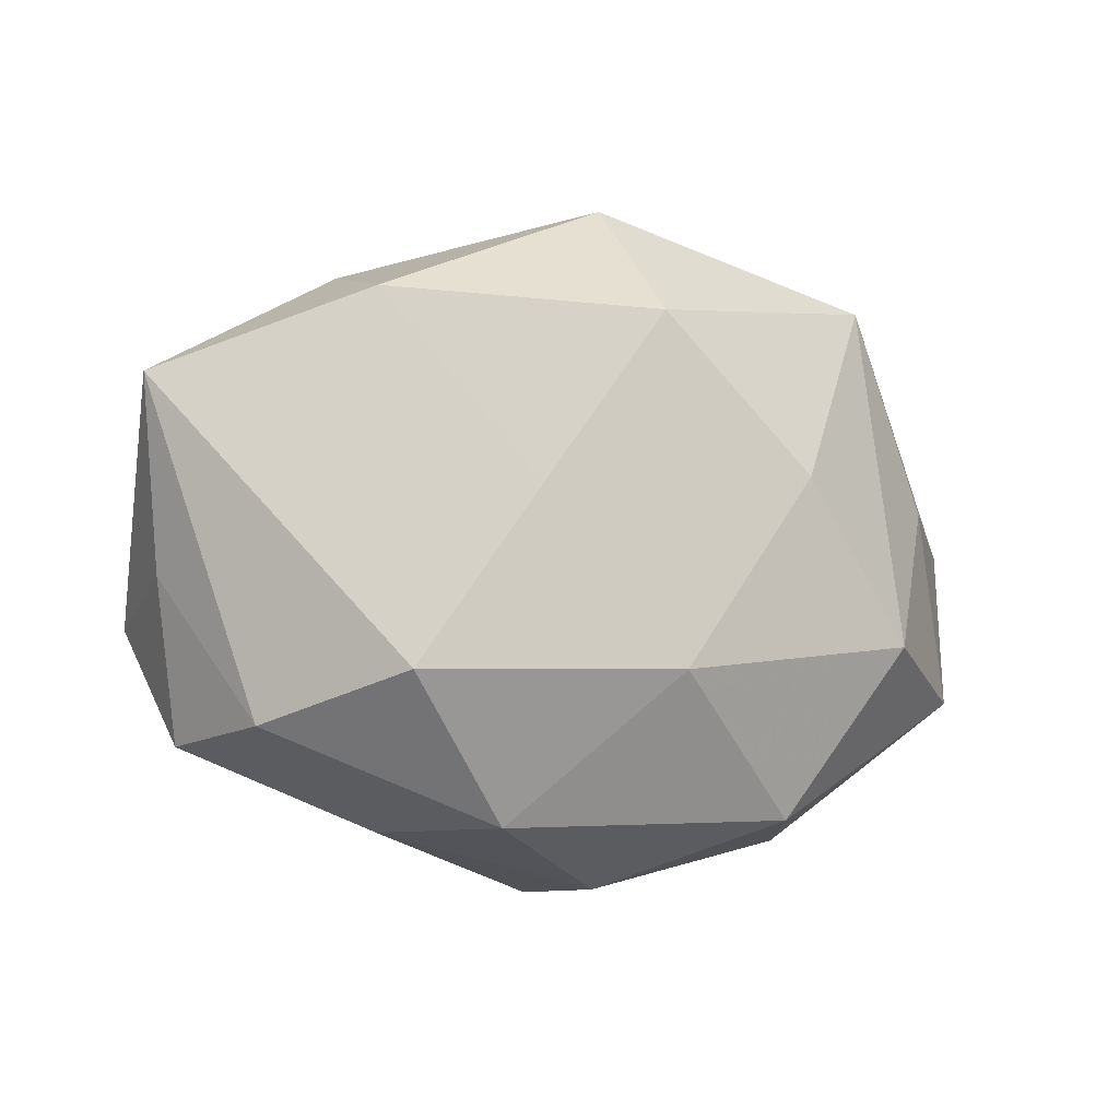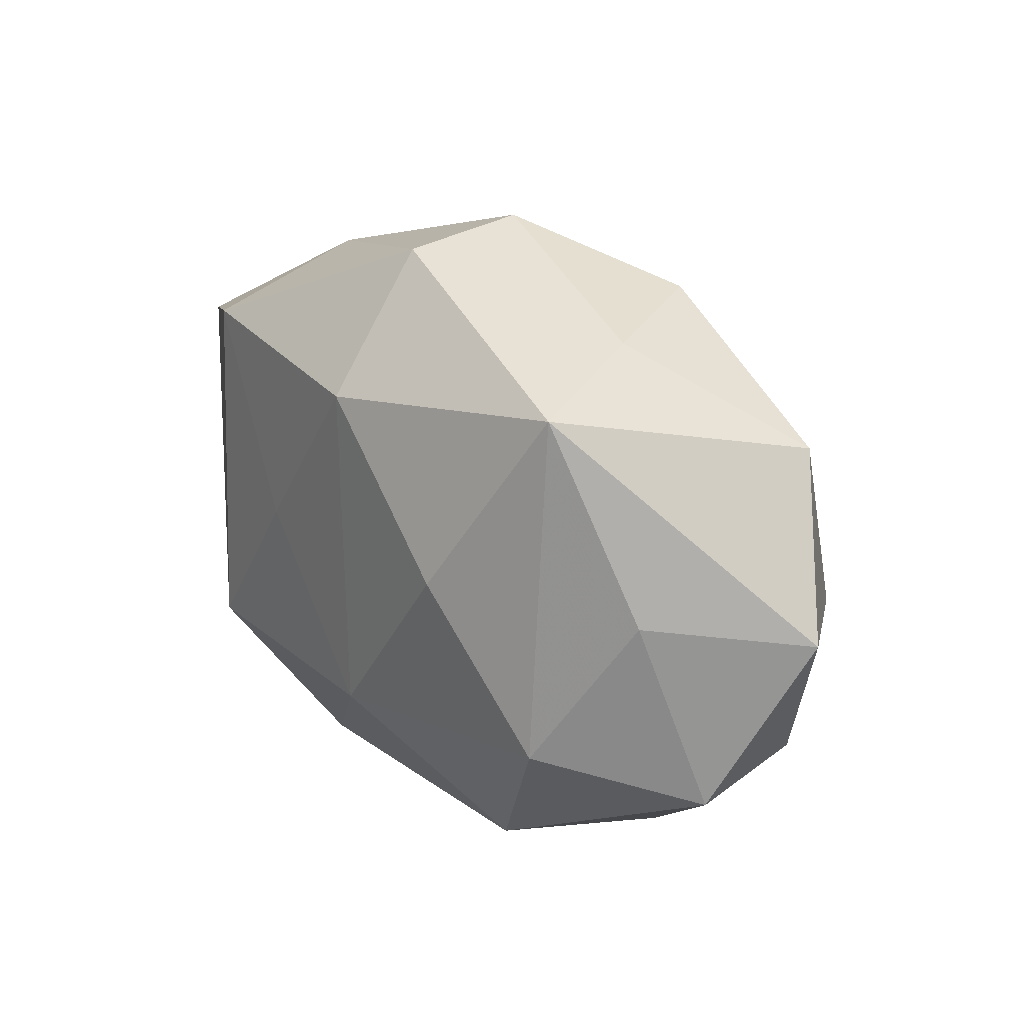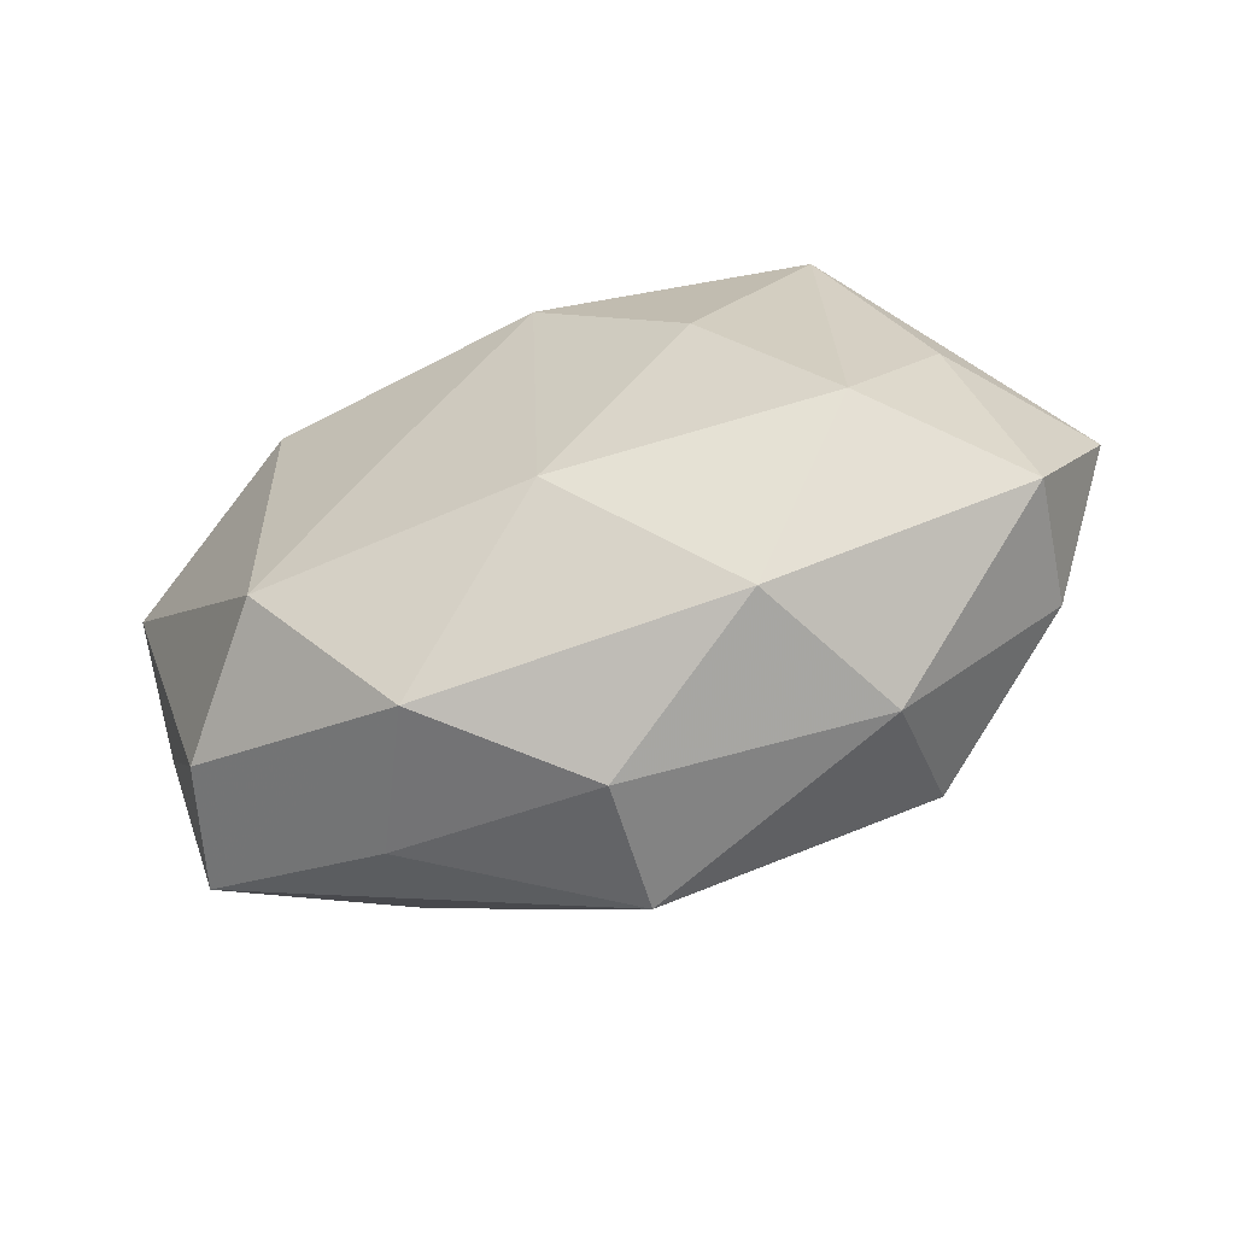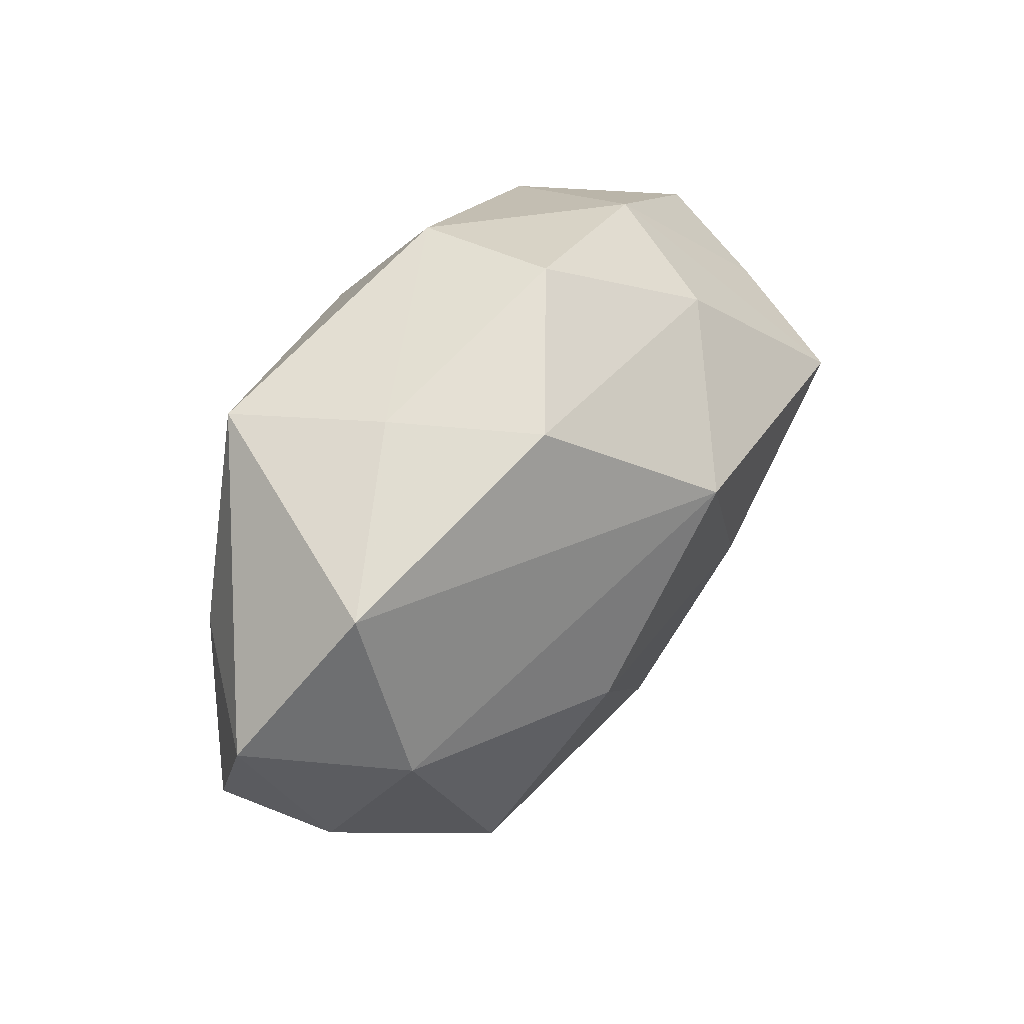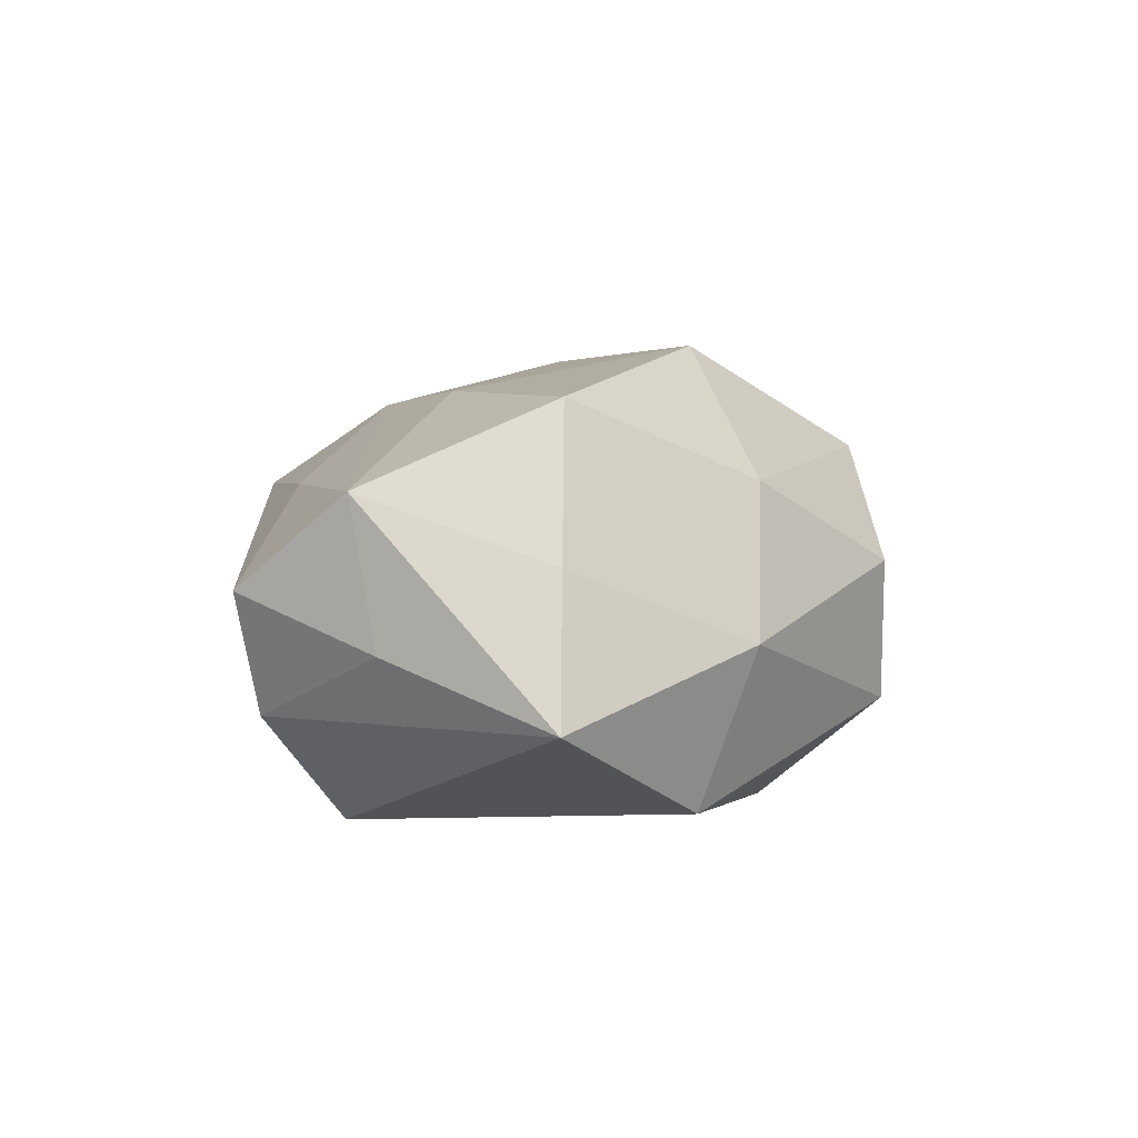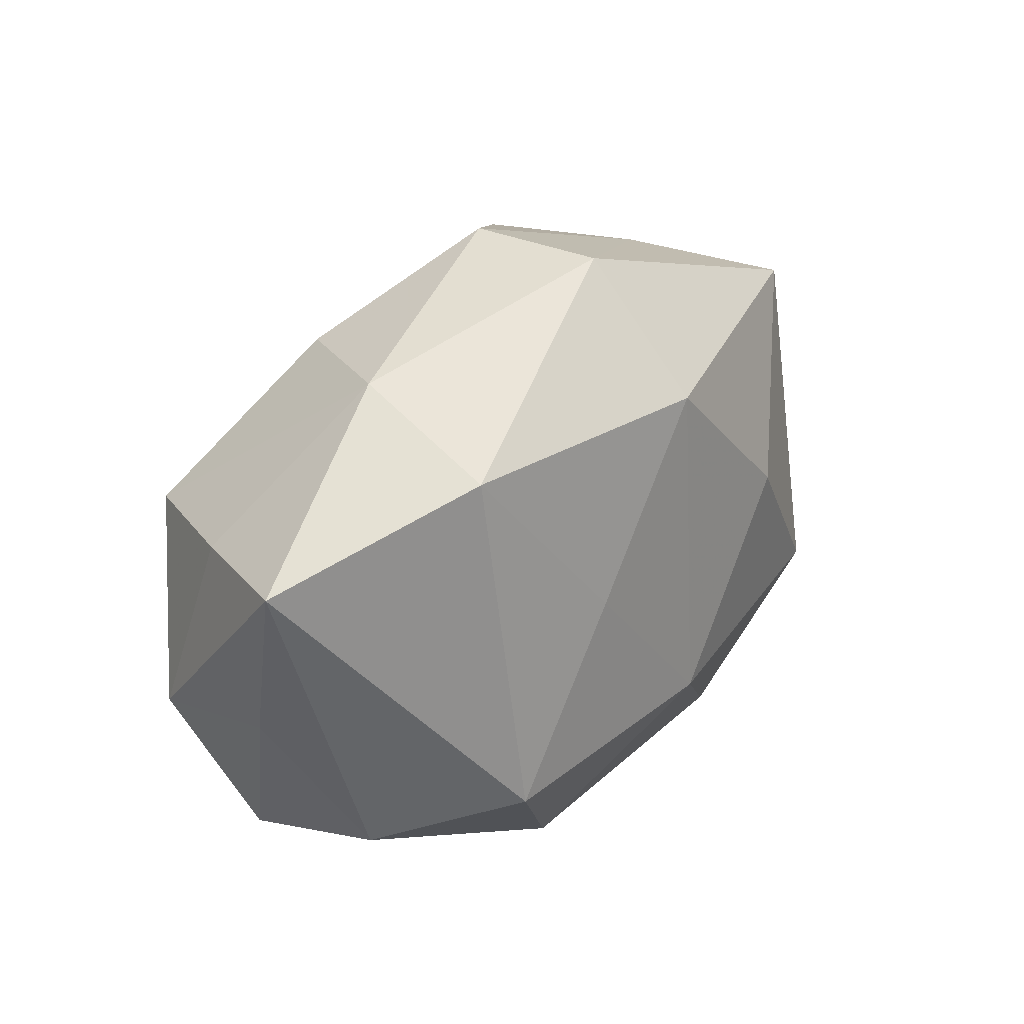
<metadata>
{"format":"obj","ext":"obj","renderer":"f3d","projection":"perspective","resolution":1024,"background":"white","views":[{"elev":-10.5,"azim":153.5,"up":"+Y"},{"elev":27.0,"azim":-128.8,"up":"+Y"},{"elev":-58.0,"azim":-159.7,"up":"+Y"},{"elev":44.3,"azim":-54.6,"up":"+Y"},{"elev":7.1,"azim":105.6,"up":"+Z"},{"elev":27.3,"azim":128.8,"up":"+Y"}]}
</metadata>
<code>
v 0.02868 0.02911 -0.001542
v 0.02359 -0.02458 0.01368
v -0.04805 -0.01544 -0.00782
v -0.02319 0.03086 0.0002931
v 0.04689 -0.009834 0.01521
v -0.01529 -0.005222 0.02632
v -0.02085 -0.03082 -0.01502
v -0.002821 -0.01611 -0.02512
v 0.04514 0.01224 0.007955
v 0.002791 0.01557 0.02894
v -0.04594 -0.01456 0.007283
v 0.03982 -0.02276 -0.009764
v 0.0143 -0.03283 -0.01534
v -0.0009181 0.02339 -0.02422
v -0.03054 0.02859 -0.01683
v 0.04402 -0.02381 0.004181
v -0.002216 -0.03839 -0.003731
v -0.01881 0.006388 -0.02483
v -0.01518 0.03151 0.01646
v 0.0139 0.002497 -0.02399
v 0.02803 -0.01776 -0.02343
v 0.02227 -0.03254 0.0002709
v -0.04286 0.02175 0.011
v -0.05433 0.00451 0.002097
v -0.04155 0.006336 -0.01284
v -0.04176 -0.0001723 0.01697
v -0.03307 -0.01127 -0.02136
v 0.0004497 -0.02245 0.02141
v 0.03671 0.01004 0.02455
v -0.02925 -0.02389 0.01879
v -0.02929 -0.03183 0.002121
v 0.0007315 0.0381 -0.0116
v 0.03098 0.02307 -0.01956
v 0.04831 -0.006365 -0.001344
v -0.001042 -0.03813 0.01143
v 0.05232 0.01408 -0.007752
v 0.01967 0.0272 0.01498
v 0.01743 -0.008428 0.02403
v 0.001986 0.03846 0.004567
f 7 3 27
f 21 33 36
f 20 33 21
f 10 23 26
f 15 23 4
f 19 23 10
f 39 4 19
f 19 4 23
f 31 35 30
f 31 3 7
f 37 19 10
f 39 19 37
f 36 33 1
f 39 37 1
f 1 9 36
f 15 4 32
f 32 4 39
f 39 1 32
f 32 1 33
f 18 27 15
f 15 27 25
f 25 27 3
f 12 34 16
f 12 21 36
f 36 34 12
f 6 26 30
f 10 26 6
f 6 38 10
f 24 26 23
f 24 25 3
f 24 23 15
f 15 25 24
f 16 34 5
f 36 9 5
f 5 34 36
f 14 18 15
f 15 32 14
f 14 32 33
f 14 33 20
f 27 18 8
f 7 27 8
f 20 21 8
f 8 14 20
f 18 14 8
f 13 12 16
f 21 12 13
f 7 8 13
f 13 8 21
f 30 26 11
f 26 24 11
f 11 24 3
f 11 31 30
f 3 31 11
f 28 5 38
f 30 35 28
f 28 6 30
f 38 6 28
f 10 38 29
f 38 5 29
f 29 5 9
f 29 37 10
f 9 1 29
f 29 1 37
f 16 35 22
f 22 13 16
f 2 28 35
f 5 28 2
f 2 35 16
f 16 5 2
f 17 22 35
f 13 22 17
f 7 13 17
f 17 31 7
f 35 31 17

</code>
